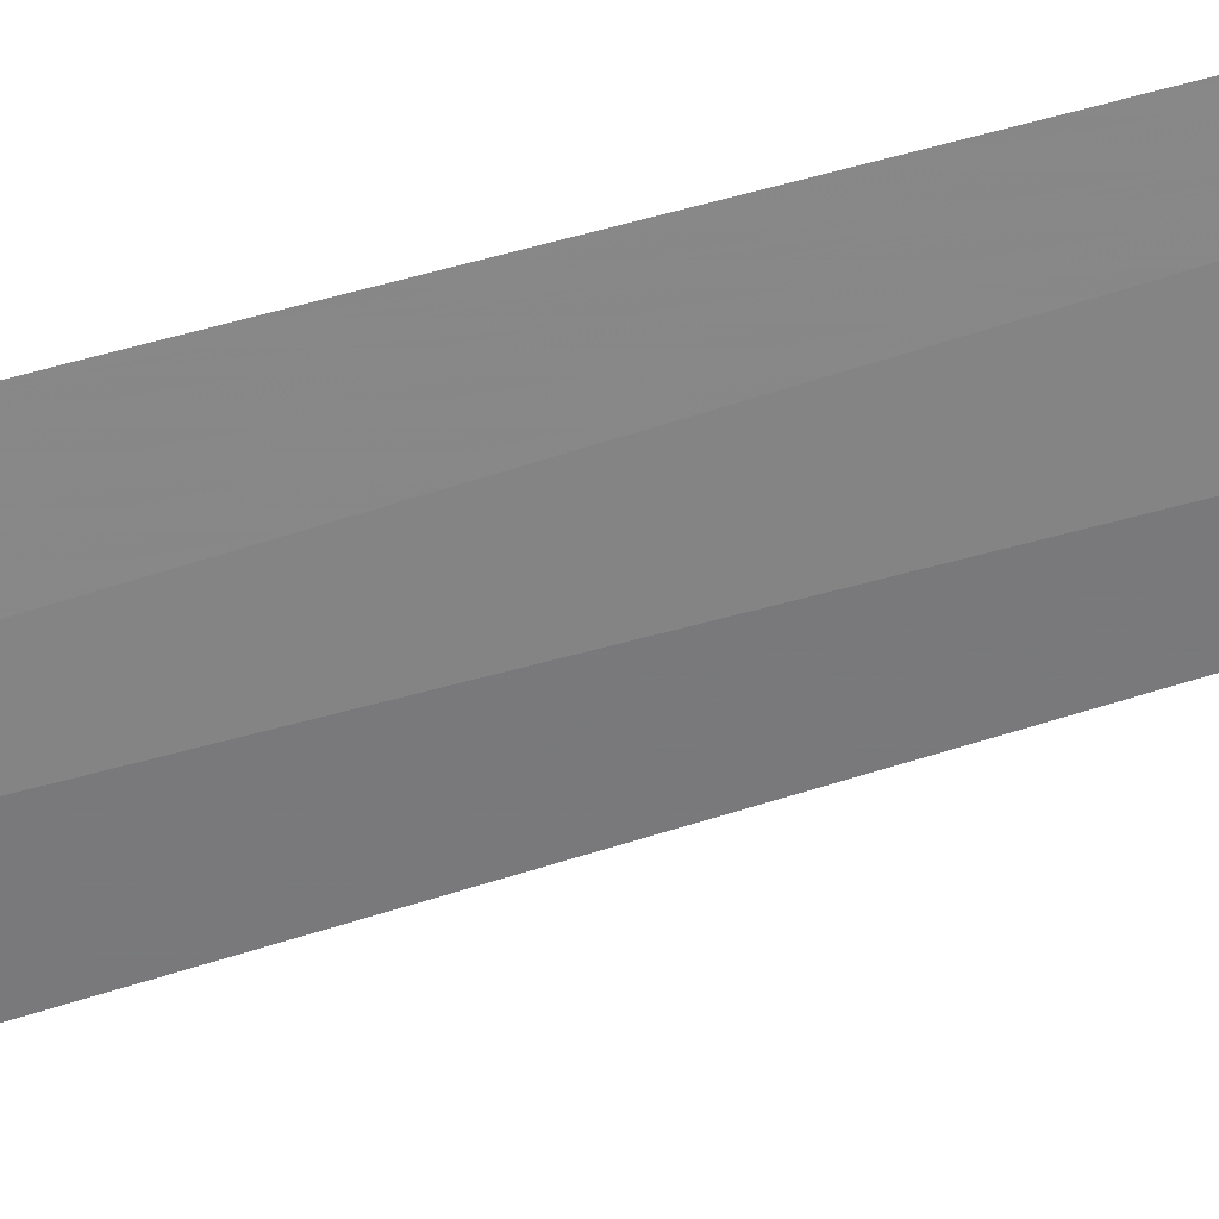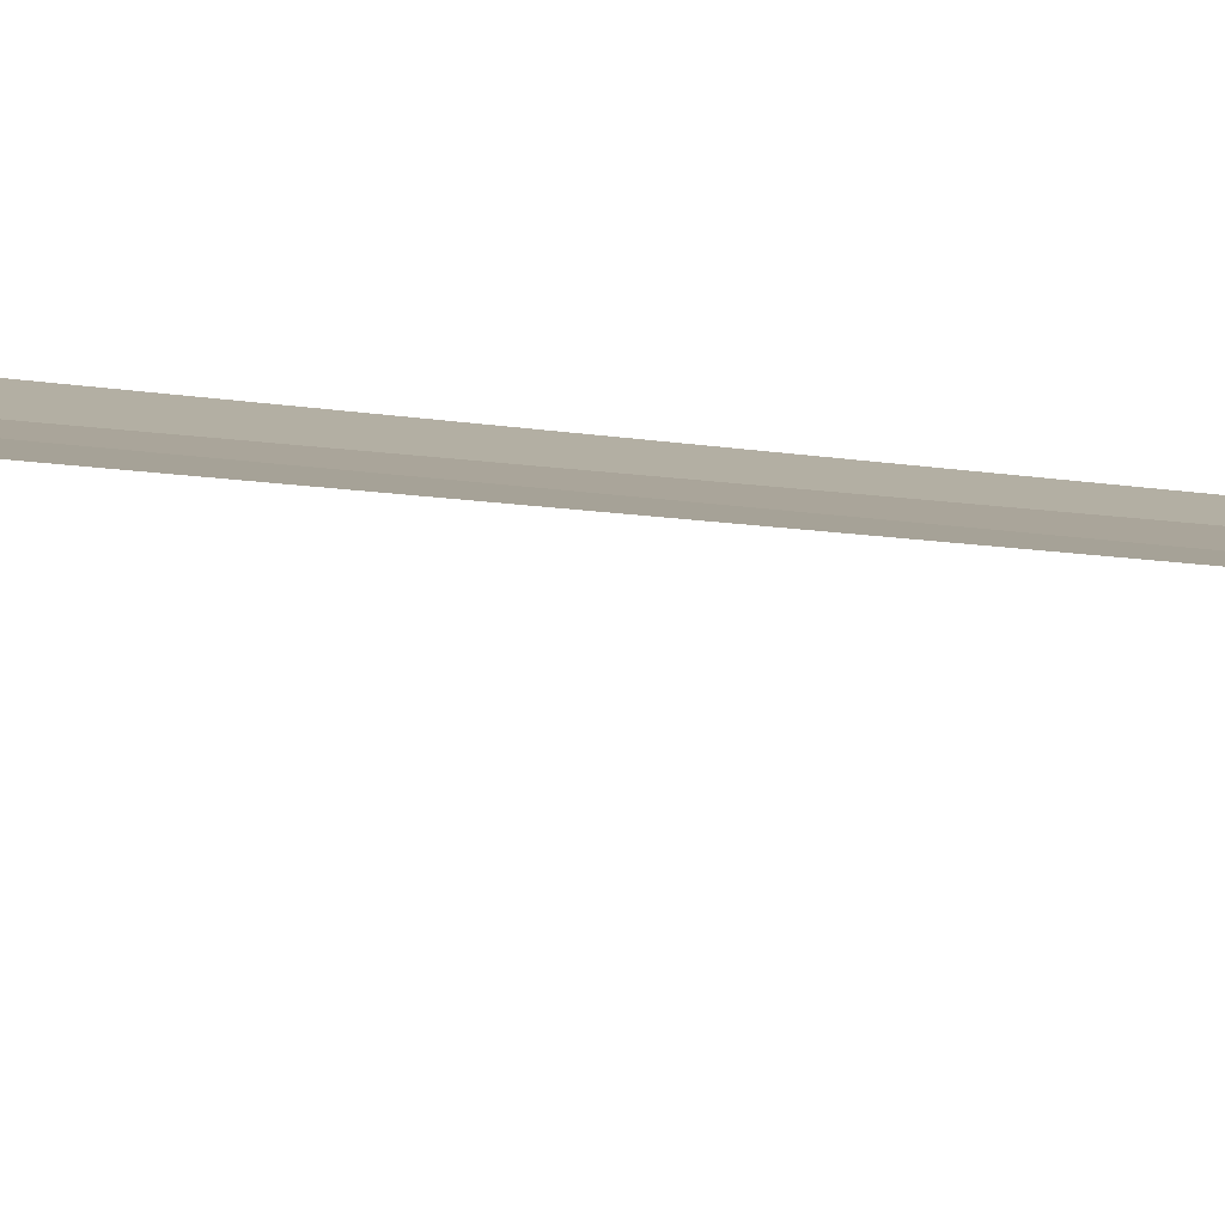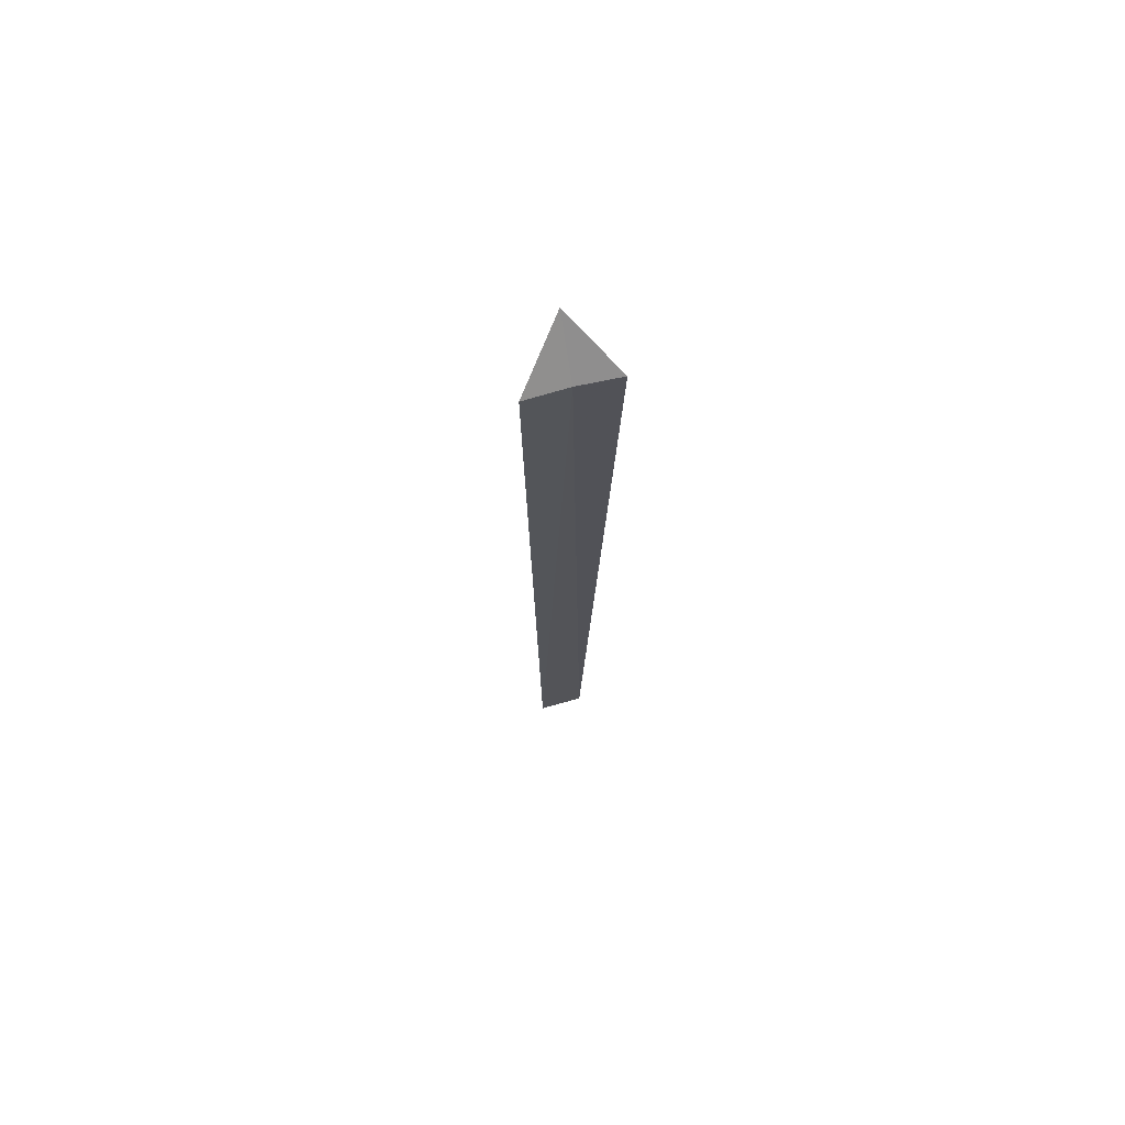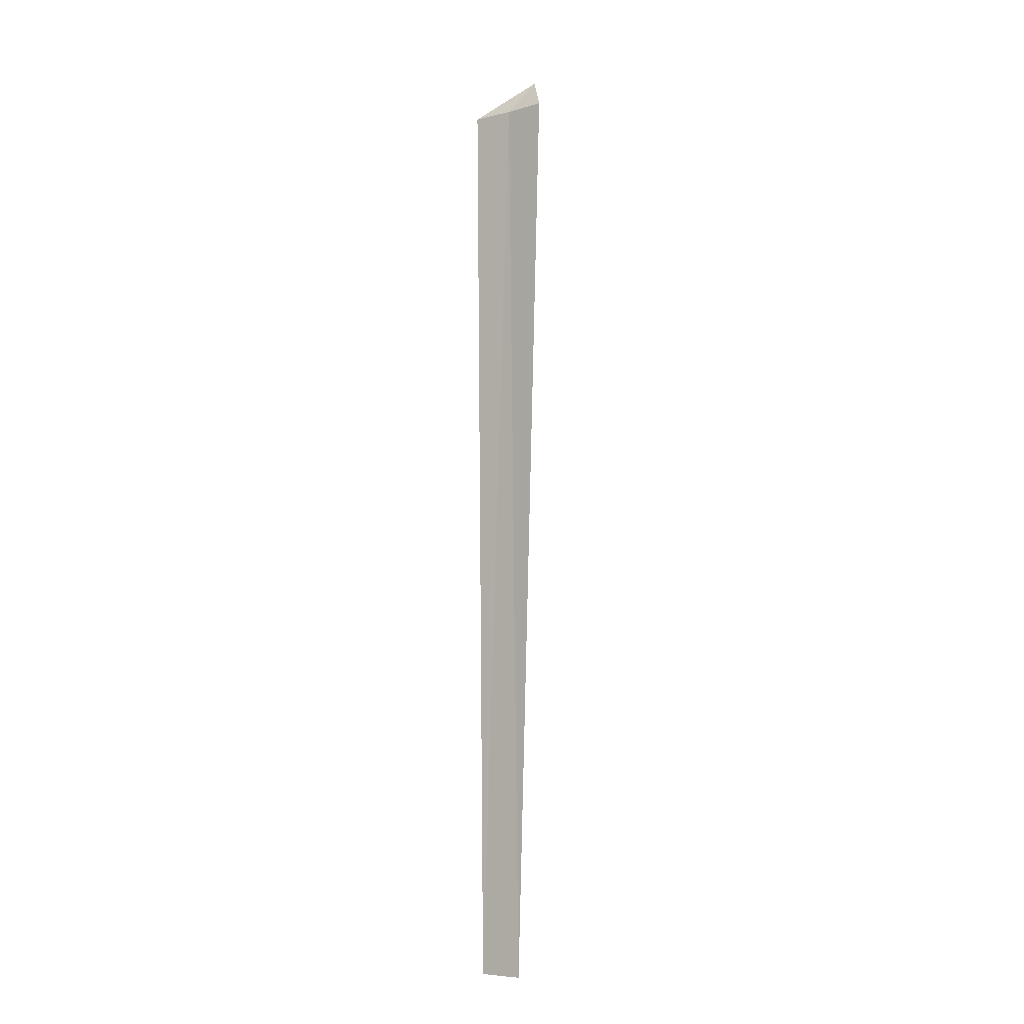
<metadata>
{"format":"obj","ext":"obj","renderer":"f3d","projection":"perspective","resolution":1024,"background":"white","views":[{"elev":-79.0,"azim":-75.2,"up":"+Z"},{"elev":-11.6,"azim":-113.2,"up":"+Z"},{"elev":71.0,"azim":-34.1,"up":"+Y"},{"elev":-6.8,"azim":17.7,"up":"+Y"}]}
</metadata>
<code>
v -10.32 21.96 10.64
v -11.22 21.96 10.36
v -9.954 22.96 9.713
v -9.446 21.96 11
v -10.05 1.463 10.74
v -11.02 1.463 10.42
f 1 5 4
f 1 6 5
f 1 2 6
f 1 3 2
f 1 4 3

</code>
